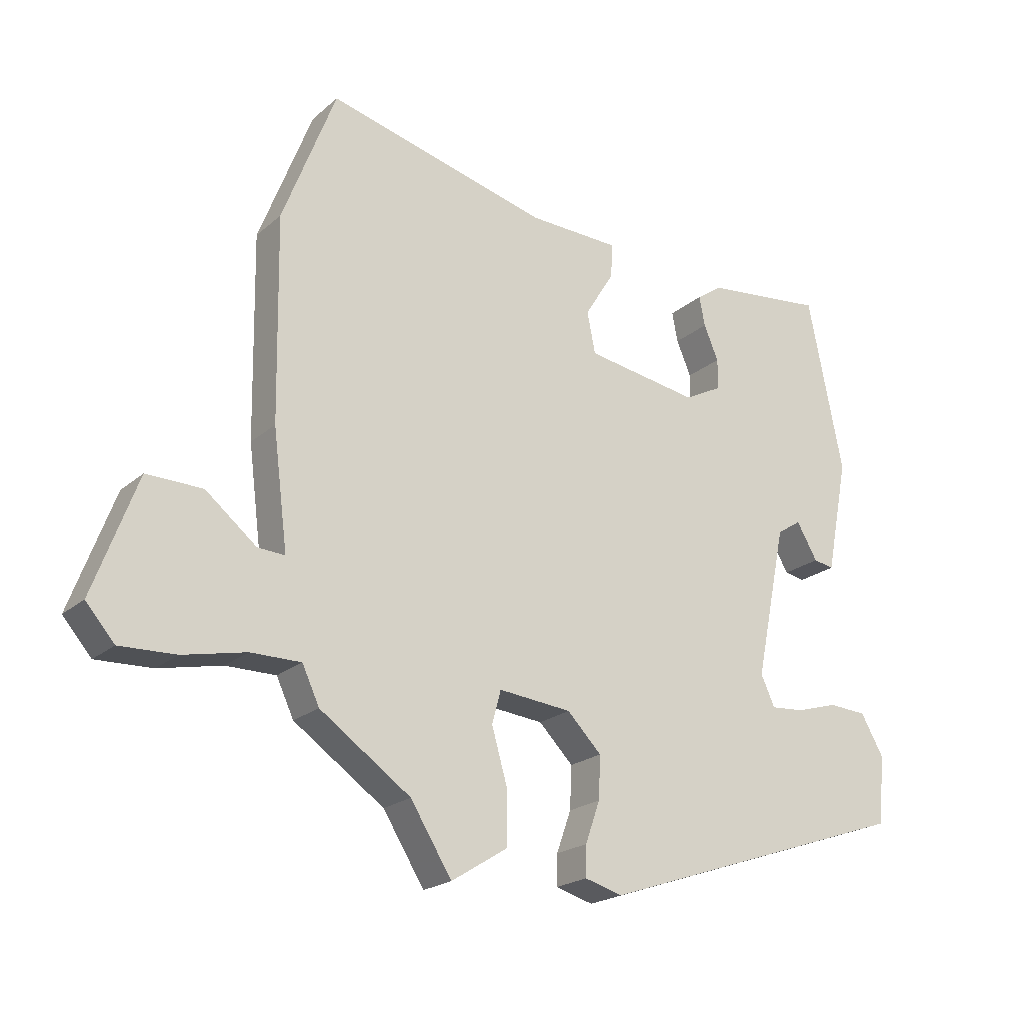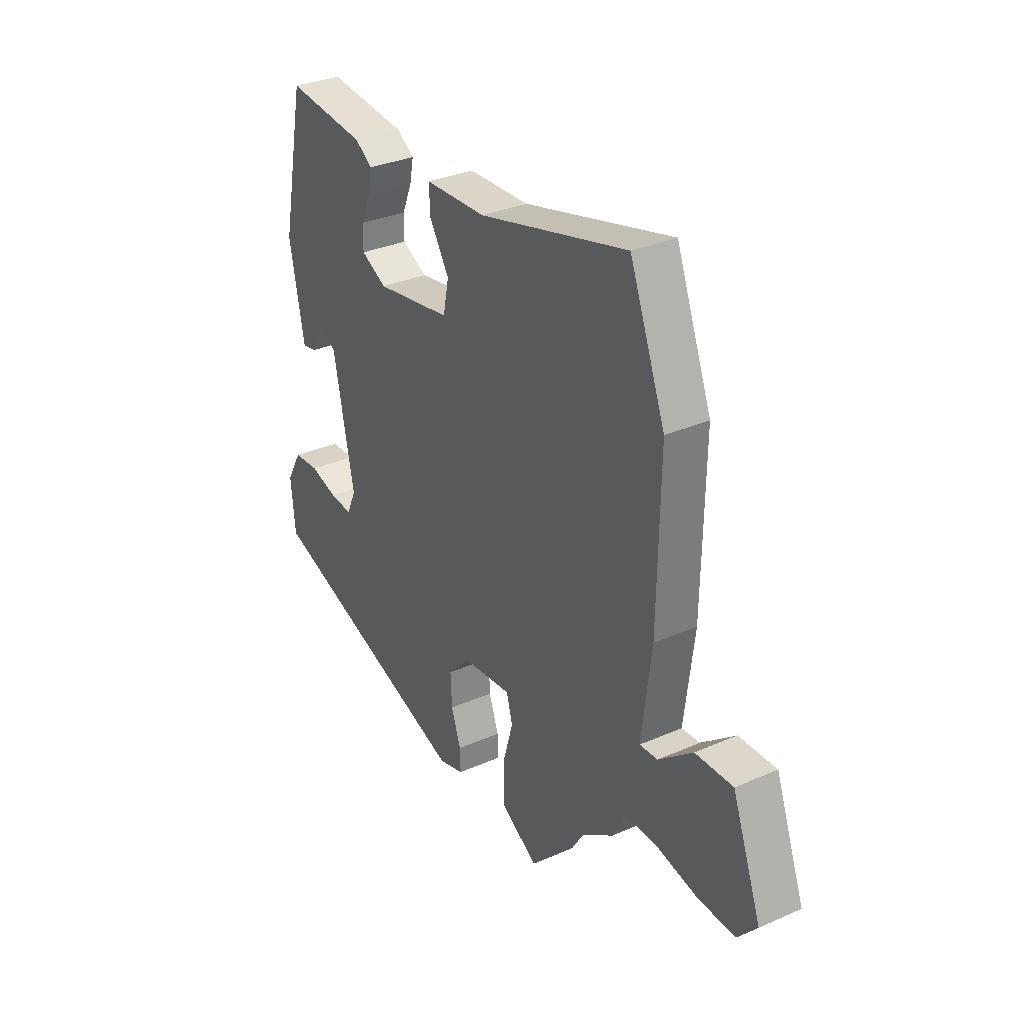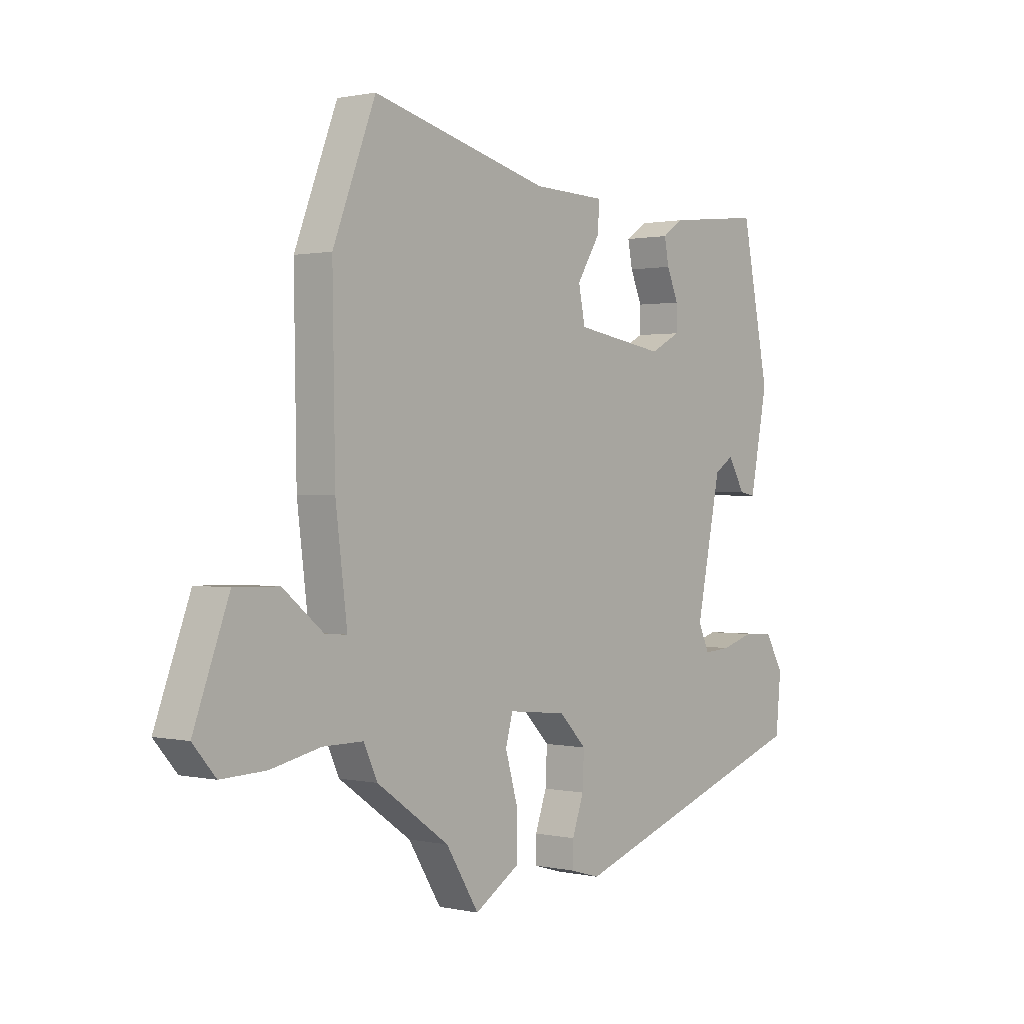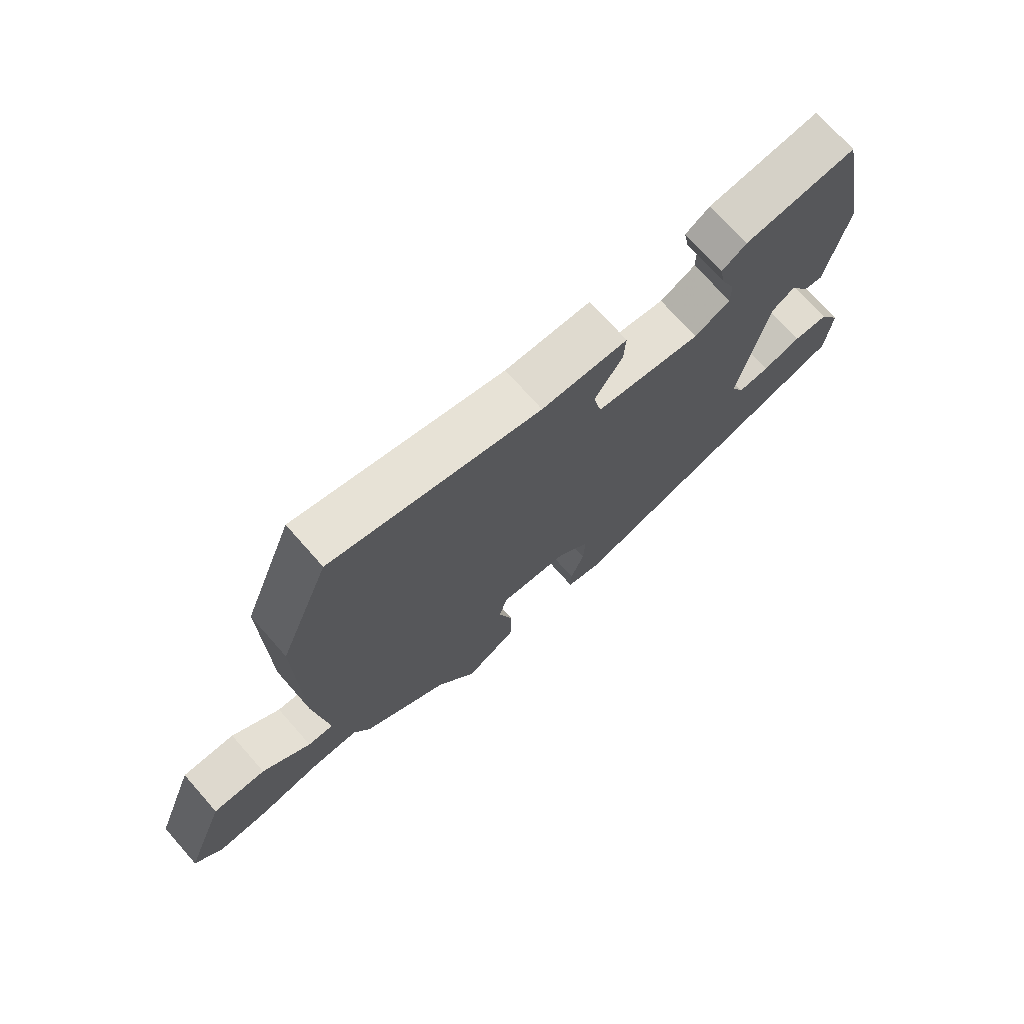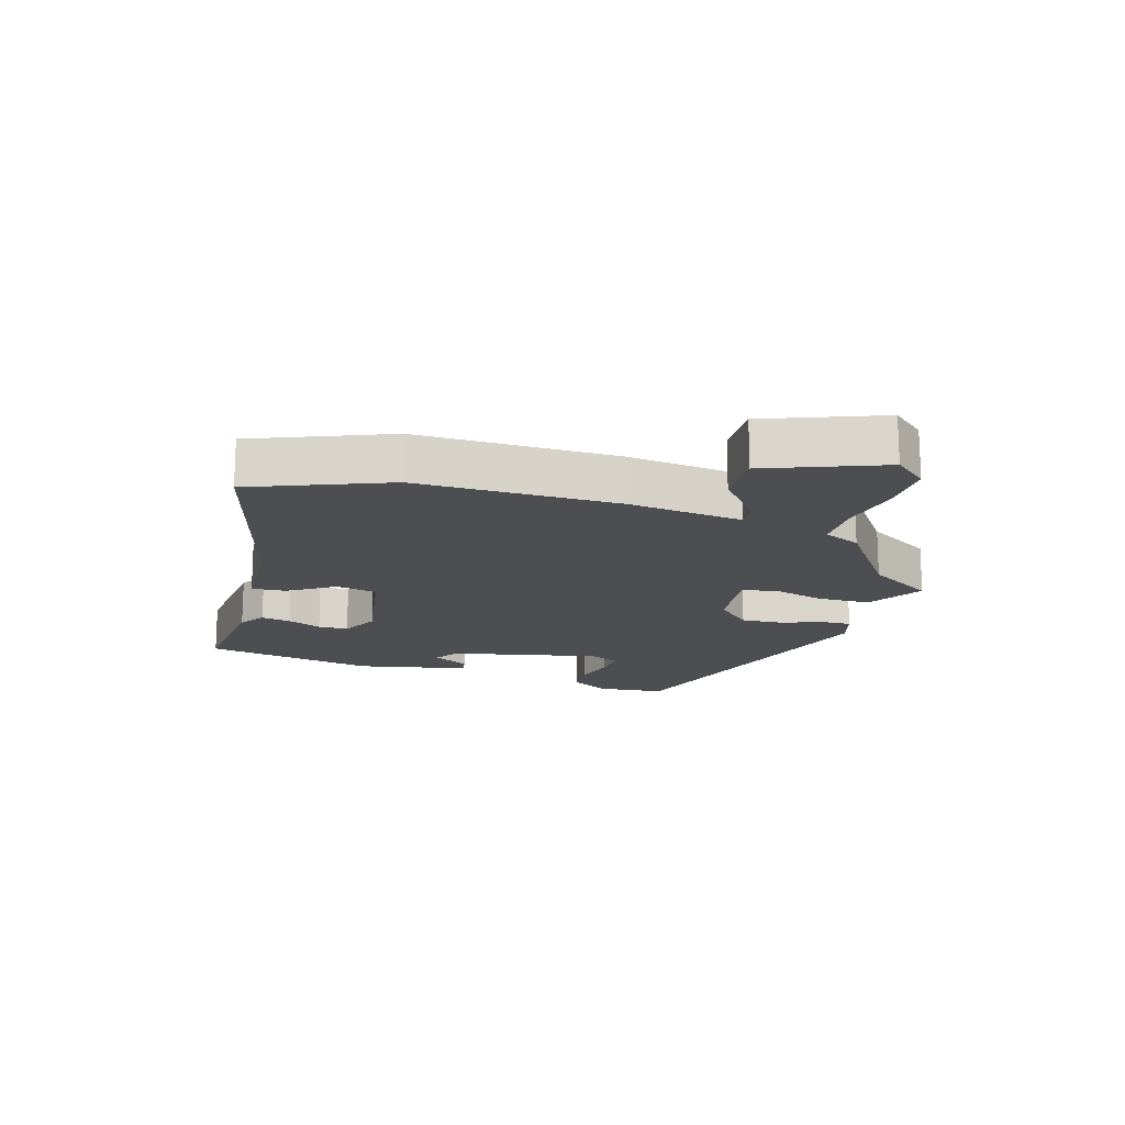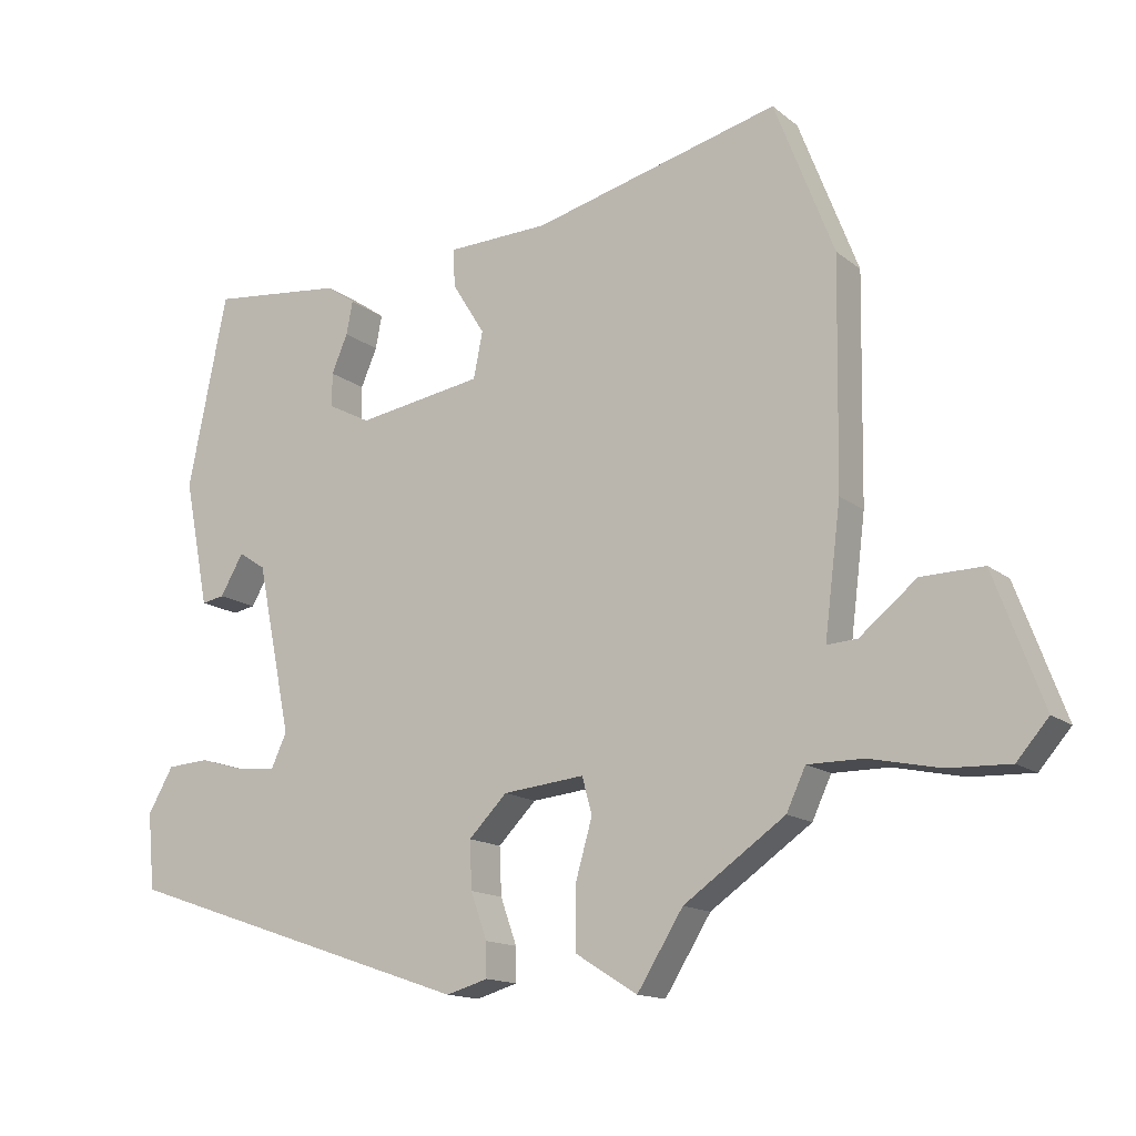
<metadata>
{"format":"obj","ext":"obj","renderer":"f3d","projection":"perspective","resolution":1024,"background":"white","views":[{"elev":-21.0,"azim":146.0,"up":"+Z"},{"elev":32.0,"azim":58.3,"up":"+Z"},{"elev":0.9,"azim":129.0,"up":"+Z"},{"elev":72.5,"azim":138.5,"up":"+Z"},{"elev":-16.7,"azim":73.9,"up":"+Y"},{"elev":-14.5,"azim":31.6,"up":"+Z"}]}
</metadata>
<code>
v 0.466 0.07 0.587
v 0.55 0.07 0.37
v 0.545 0.07 0.053
v 0.522 0.07 -0.13
v 0.565 0.07 -0.127
v 0.645 0.07 -0.062
v 0.733 0.07 -0.06
v 0.802 0.07 -0.245
v 0.757 0.07 -0.297
v 0.669 0.07 -0.294
v 0.57 0.07 -0.273
v 0.491 0.07 -0.273
v 0.464 0.07 -0.331
v 0.321 0.07 -0.431
v 0.256 0.07 -0.535
v 0.168 0.07 -0.48
v 0.168 0.07 -0.394
v 0.192 0.07 -0.31
v 0.178 0.07 -0.258
v 0.063 0.07 -0.27
v 0.009 0.07 -0.325
v 0.012 0.07 -0.392
v 0.035 0.07 -0.457
v 0.036 0.07 -0.505
v -0.023 0.07 -0.522
v -0.521 0.07 -0.354
v -0.531 0.07 -0.247
v -0.495 0.07 -0.184
v -0.435 0.07 -0.18
v -0.37 0.07 -0.199
v -0.317 0.07 -0.203
v -0.295 0.07 -0.155
v -0.344 0.07 0.084
v -0.382 0.07 0.109
v -0.415 0.07 0.052
v -0.447 0.07 0.046
v -0.482 0.07 0.225
v -0.427 0.07 0.498
v -0.239 0.07 0.478
v -0.198 0.07 0.45
v -0.207 0.07 0.403
v -0.23 0.07 0.349
v -0.23 0.07 0.301
v -0.17 0.07 0.27
v 0.008 0.07 0.299
v 0.021 0.07 0.364
v -0.025 0.07 0.438
v -0.028 0.07 0.492
v 0.116 0.07 0.497
v 0.466 0 0.587
v 0.55 0 0.37
v 0.545 0 0.053
v 0.522 0 -0.13
v 0.565 0 -0.127
v 0.645 0 -0.062
v 0.733 0 -0.06
v 0.802 0 -0.245
v 0.757 0 -0.297
v 0.669 0 -0.294
v 0.57 0 -0.273
v 0.491 0 -0.273
v 0.464 0 -0.331
v 0.321 0 -0.431
v 0.256 0 -0.535
v 0.168 0 -0.48
v 0.168 0 -0.394
v 0.192 0 -0.31
v 0.178 0 -0.258
v 0.063 0 -0.27
v 0.009 0 -0.325
v 0.012 0 -0.392
v 0.035 0 -0.457
v 0.036 0 -0.505
v -0.023 0 -0.522
v -0.521 0 -0.354
v -0.531 0 -0.247
v -0.495 0 -0.184
v -0.435 0 -0.18
v -0.37 0 -0.199
v -0.317 0 -0.203
v -0.295 0 -0.155
v -0.344 0 0.084
v -0.382 0 0.109
v -0.415 0 0.052
v -0.447 0 0.046
v -0.482 0 0.225
v -0.427 0 0.498
v -0.239 0 0.478
v -0.198 0 0.45
v -0.207 0 0.403
v -0.23 0 0.349
v -0.23 0 0.301
v -0.17 0 0.27
v 0.008 0 0.299
v 0.021 0 0.364
v -0.025 0 0.438
v -0.028 0 0.492
v 0.116 0 0.497
f 46 47 48 49
f 45 46 49 1
f 39 40 41 42
f 39 42 43
f 38 39 43
f 37 38 43
f 34 35 36 37
f 33 34 37 43
f 32 33 43 44
f 27 28 29 30
f 27 30 31
f 26 27 31
f 25 26 31
f 22 23 24 25
f 21 22 25 31
f 20 21 31 32
f 15 16 17 18
f 14 15 18 19
f 12 13 14 19
f 11 12 19
f 8 9 10 11
f 8 11 19
f 5 6 7 8
f 4 5 8 19
f 45 1 2 3
f 20 32 44 45
f 19 20 45
f 3 4 19 45
f 98 97 96 95
f 50 98 95 94
f 91 90 89 88
f 92 91 88
f 92 88 87
f 92 87 86
f 86 85 84 83
f 92 86 83 82
f 93 92 82 81
f 79 78 77 76
f 80 79 76
f 80 76 75
f 80 75 74
f 74 73 72 71
f 80 74 71 70
f 81 80 70 69
f 67 66 65 64
f 68 67 64 63
f 68 63 62 61
f 68 61 60
f 60 59 58 57
f 68 60 57
f 57 56 55 54
f 68 57 54 53
f 52 51 50 94
f 94 93 81 69
f 94 69 68
f 94 68 53 52
f 1 50 51 2
f 2 51 52 3
f 3 52 53 4
f 4 53 54 5
f 5 54 55 6
f 6 55 56 7
f 7 56 57 8
f 8 57 58 9
f 9 58 59 10
f 10 59 60 11
f 11 60 61 12
f 12 61 62 13
f 13 62 63 14
f 14 63 64 15
f 15 64 65 16
f 16 65 66 17
f 17 66 67 18
f 18 67 68 19
f 19 68 69 20
f 20 69 70 21
f 21 70 71 22
f 22 71 72 23
f 23 72 73 24
f 24 73 74 25
f 25 74 75 26
f 26 75 76 27
f 27 76 77 28
f 28 77 78 29
f 29 78 79 30
f 30 79 80 31
f 31 80 81 32
f 32 81 82 33
f 33 82 83 34
f 34 83 84 35
f 35 84 85 36
f 36 85 86 37
f 37 86 87 38
f 38 87 88 39
f 39 88 89 40
f 40 89 90 41
f 41 90 91 42
f 42 91 92 43
f 43 92 93 44
f 44 93 94 45
f 45 94 95 46
f 46 95 96 47
f 47 96 97 48
f 48 97 98 49
f 49 98 50 1

</code>
